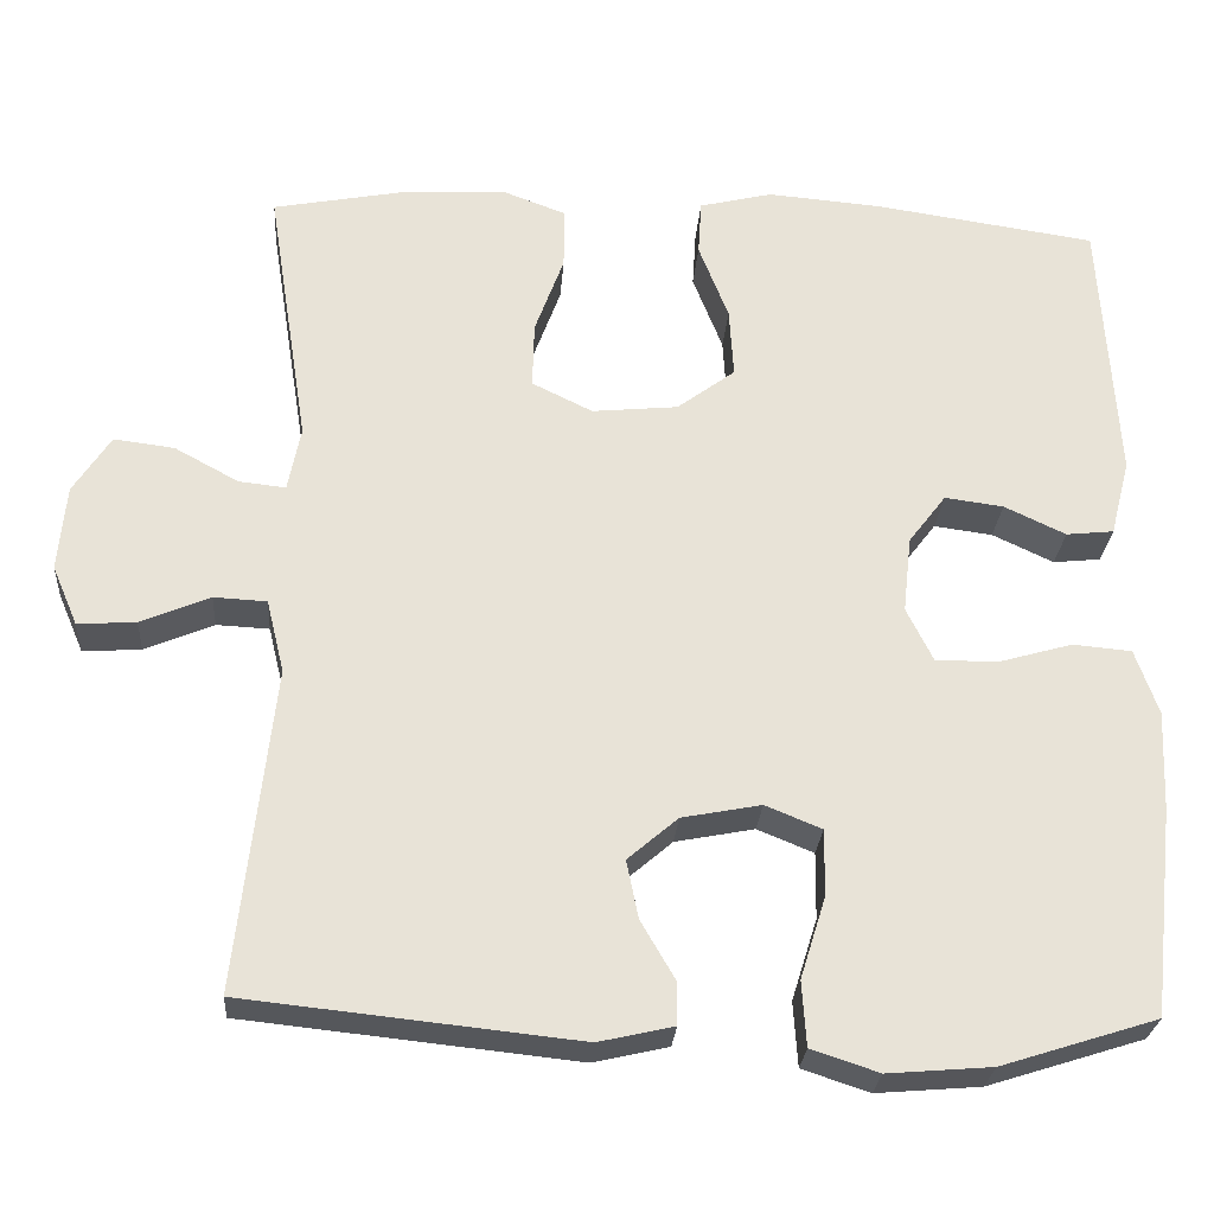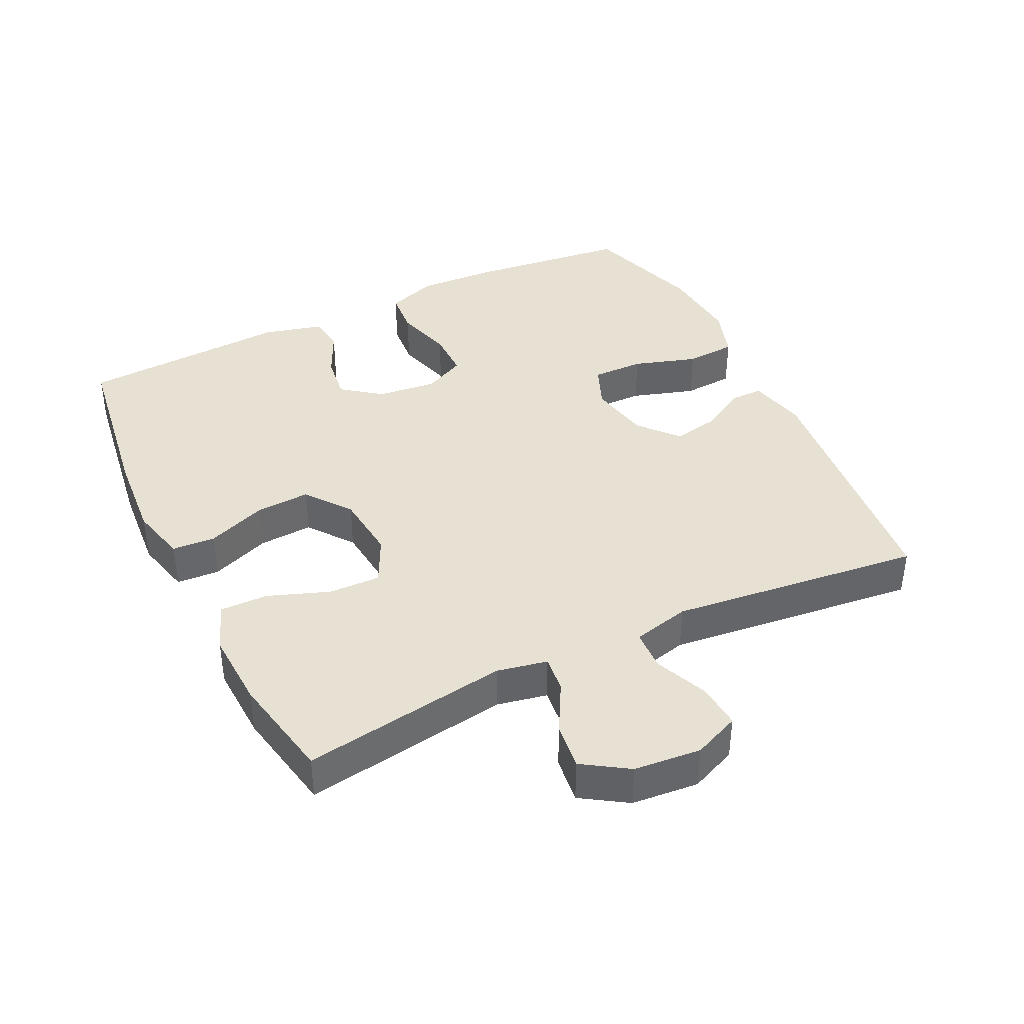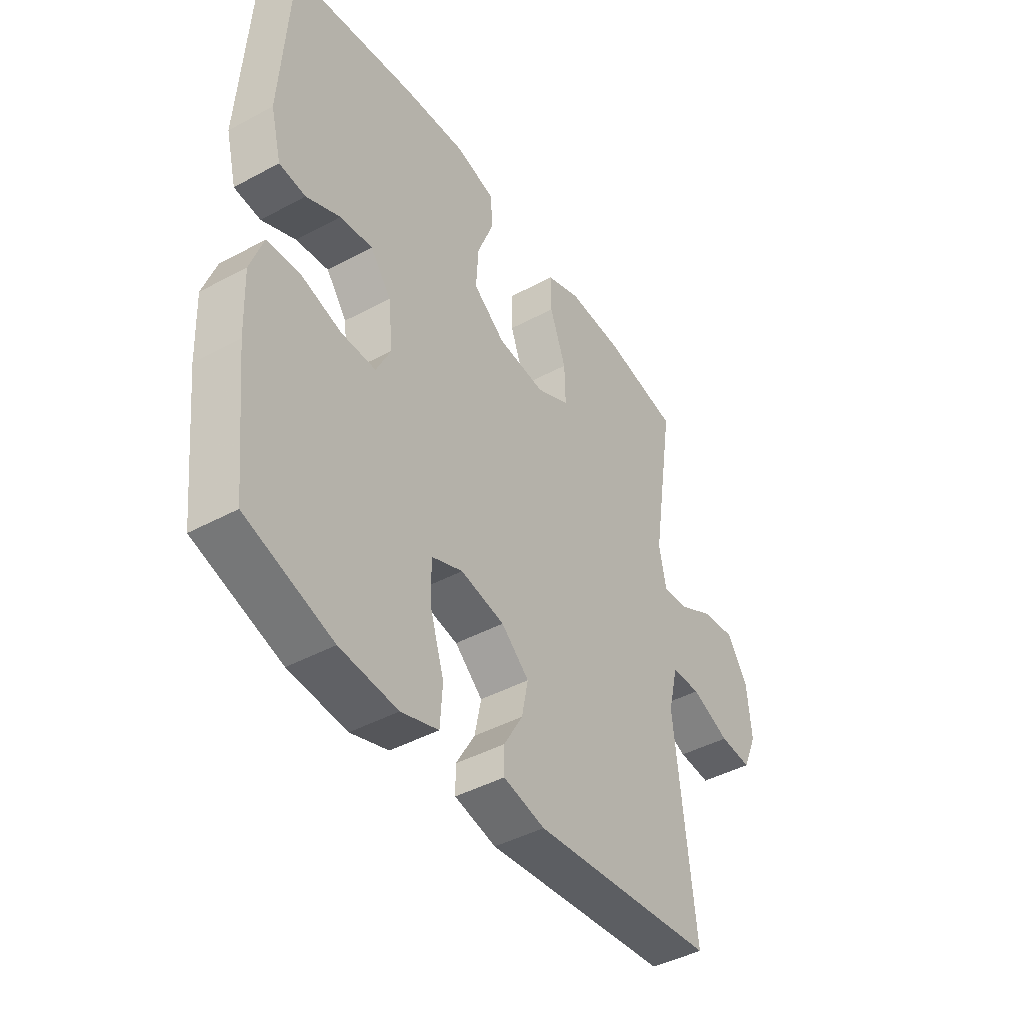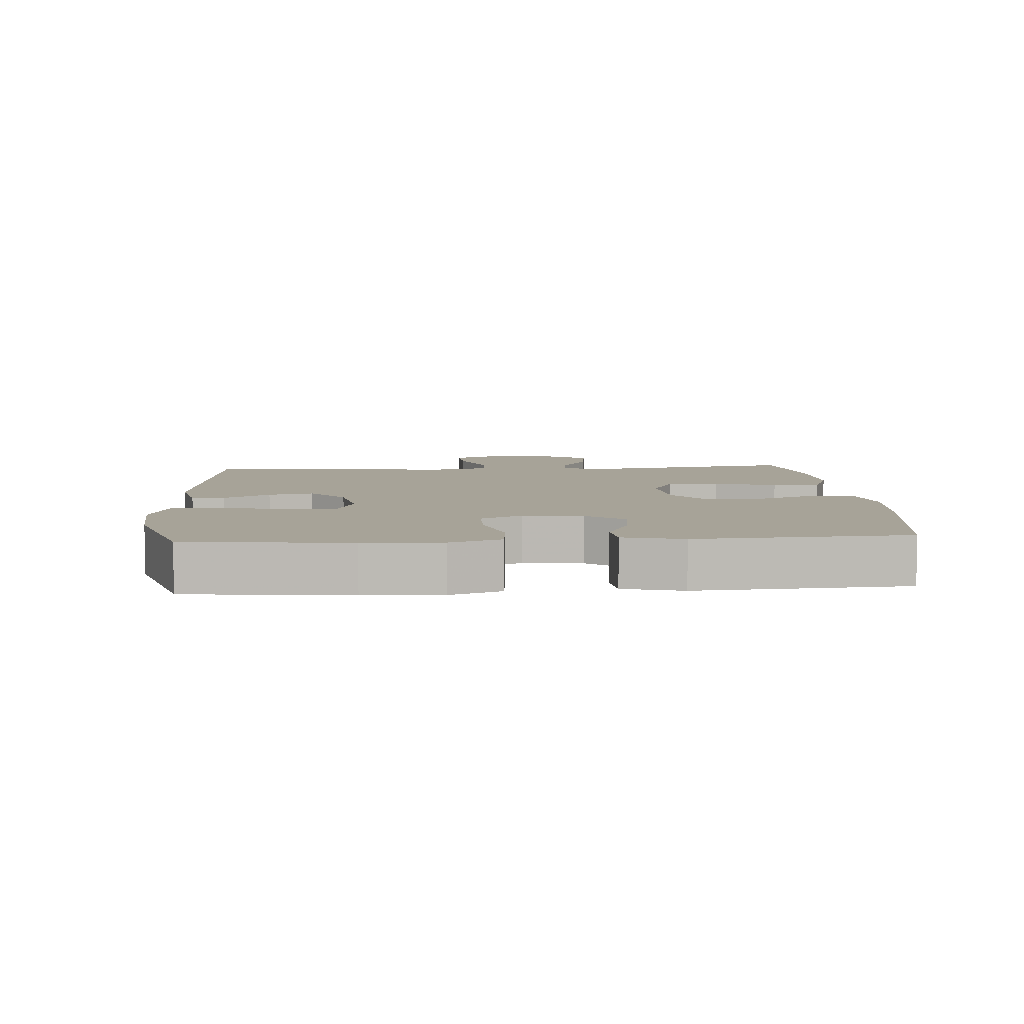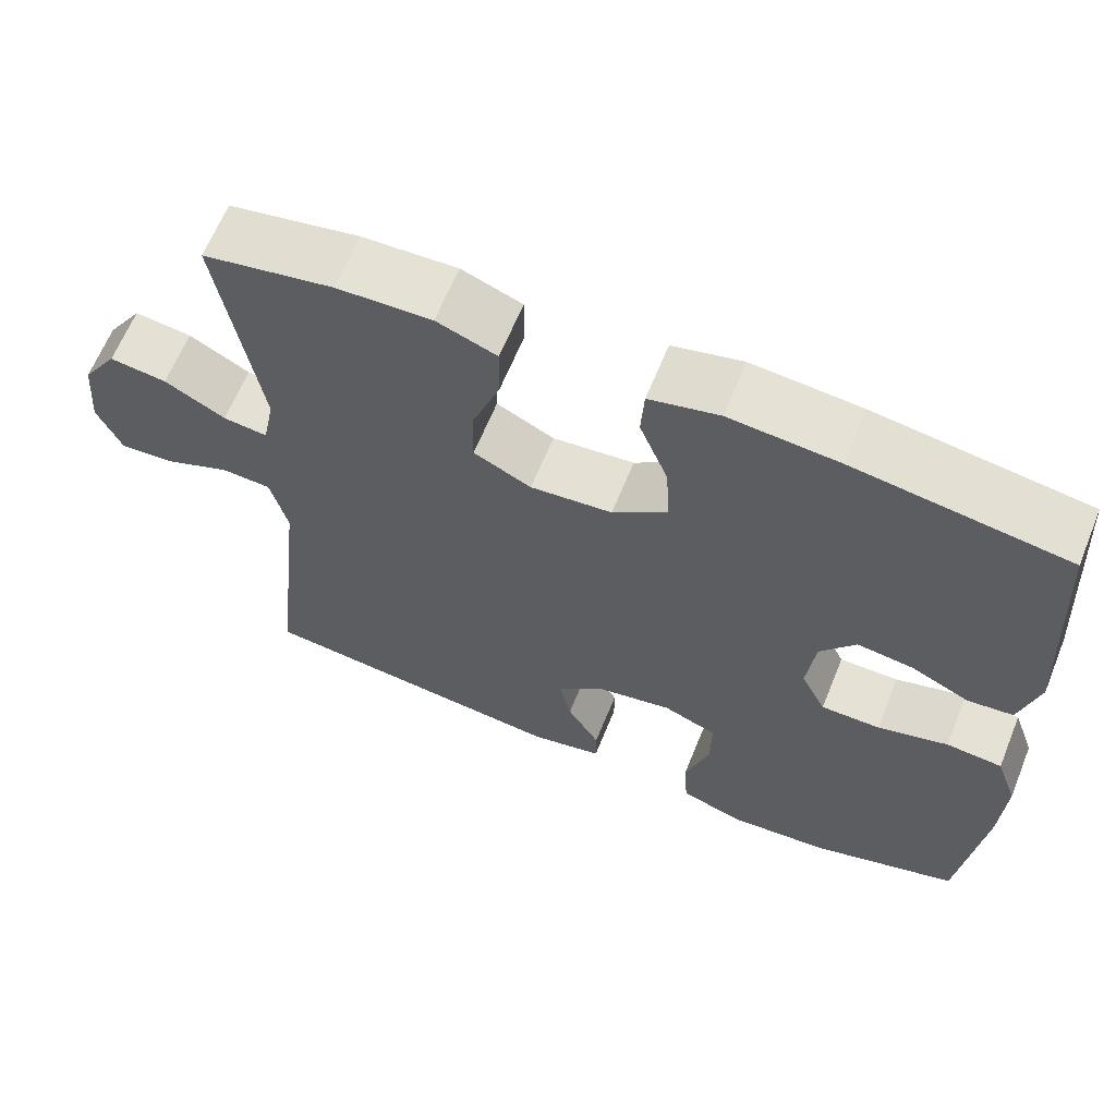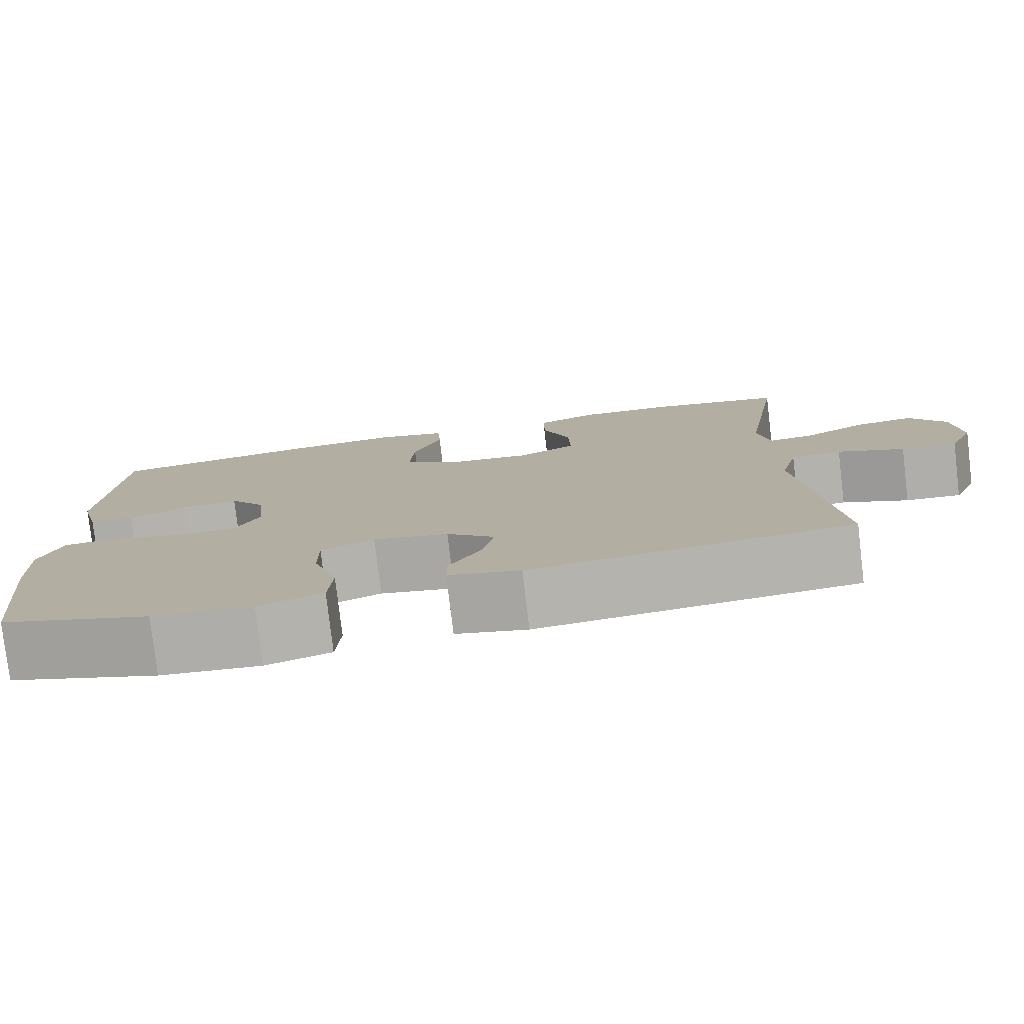
<metadata>
{"format":"obj","ext":"obj","renderer":"f3d","projection":"perspective","resolution":1024,"background":"white","views":[{"elev":-26.8,"azim":175.9,"up":"+Z"},{"elev":39.6,"azim":64.1,"up":"+Y"},{"elev":-43.6,"azim":-57.5,"up":"+Z"},{"elev":6.8,"azim":-94.0,"up":"+Y"},{"elev":64.1,"azim":-157.9,"up":"+Z"},{"elev":-78.9,"azim":6.7,"up":"+Z"}]}
</metadata>
<code>
v 0.5 0.07 -0.5
v 0.11 0.07 -0.541
v 0.022 0.07 -0.521
v 0.022 0.07 -0.471
v 0.062 0.07 -0.402
v 0.076 0.07 -0.334
v 0.017 0.07 -0.283
v -0.076 0.07 -0.265
v -0.142 0.07 -0.292
v -0.141 0.07 -0.37
v -0.111 0.07 -0.466
v -0.116 0.07 -0.542
v -0.195 0.07 -0.568
v -0.317 0.07 -0.558
v -0.5 0.07 -0.5
v -0.527 0.07 -0.256
v -0.532 0.07 -0.139
v -0.505 0.07 -0.062
v -0.436 0.07 -0.056
v -0.349 0.07 -0.081
v -0.276 0.07 -0.081
v -0.245 0.07 -0.018
v -0.255 0.07 0.072
v -0.299 0.07 0.13
v -0.368 0.07 0.121
v -0.44 0.07 0.087
v -0.496 0.07 0.093
v -0.519 0.07 0.183
v -0.5 0.07 0.5
v -0.239 0.07 0.538
v -0.105 0.07 0.549
v -0.019 0.07 0.528
v -0.015 0.07 0.463
v -0.05 0.07 0.373
v -0.055 0.07 0.291
v 0.013 0.07 0.24
v 0.114 0.07 0.23
v 0.185 0.07 0.265
v 0.183 0.07 0.343
v 0.149 0.07 0.436
v 0.148 0.07 0.508
v 0.222 0.07 0.536
v 0.339 0.07 0.531
v 0.5 0.07 0.5
v 0.451 0.07 0.189
v 0.466 0.07 0.113
v 0.521 0.07 0.119
v 0.596 0.07 0.16
v 0.667 0.07 0.169
v 0.711 0.07 0.101
v 0.72 0.07 0
v 0.69 0.07 -0.07
v 0.622 0.07 -0.065
v 0.541 0.07 -0.031
v 0.479 0.07 -0.034
v 0.458 0.07 -0.12
v 0.5 0 -0.5
v 0.11 0 -0.541
v 0.022 0 -0.521
v 0.022 0 -0.471
v 0.062 0 -0.402
v 0.076 0 -0.334
v 0.017 0 -0.283
v -0.076 0 -0.265
v -0.142 0 -0.292
v -0.141 0 -0.37
v -0.111 0 -0.466
v -0.116 0 -0.542
v -0.195 0 -0.568
v -0.317 0 -0.558
v -0.5 0 -0.5
v -0.527 0 -0.256
v -0.532 0 -0.139
v -0.505 0 -0.062
v -0.436 0 -0.056
v -0.349 0 -0.081
v -0.276 0 -0.081
v -0.245 0 -0.018
v -0.255 0 0.072
v -0.299 0 0.13
v -0.368 0 0.121
v -0.44 0 0.087
v -0.496 0 0.093
v -0.519 0 0.183
v -0.5 0 0.5
v -0.239 0 0.538
v -0.105 0 0.549
v -0.019 0 0.528
v -0.015 0 0.463
v -0.05 0 0.373
v -0.055 0 0.291
v 0.013 0 0.24
v 0.114 0 0.23
v 0.185 0 0.265
v 0.183 0 0.343
v 0.149 0 0.436
v 0.148 0 0.508
v 0.222 0 0.536
v 0.339 0 0.531
v 0.5 0 0.5
v 0.451 0 0.189
v 0.466 0 0.113
v 0.521 0 0.119
v 0.596 0 0.16
v 0.667 0 0.169
v 0.711 0 0.101
v 0.72 0 0
v 0.69 0 -0.07
v 0.622 0 -0.065
v 0.541 0 -0.031
v 0.479 0 -0.034
v 0.458 0 -0.12
f 51 52 53 54
f 51 54 55
f 50 51 55
f 47 48 49 50
f 46 47 50 55
f 45 46 55 56
f 43 44 45
f 42 43 45 56
f 39 40 41 42
f 38 39 42 56
f 31 32 33 34
f 31 34 35
f 30 31 35
f 29 30 35
f 28 29 35 36
f 25 26 27 28
f 24 25 28 36
f 17 18 19 20
f 17 20 21
f 16 17 21
f 15 16 21
f 14 15 21
f 13 14 21 22
f 10 11 12 13
f 9 10 13 22
f 2 3 4 5
f 2 5 6
f 1 2 6
f 37 38 56 1
f 23 24 36 37
f 8 9 22 23
f 7 8 23 37
f 1 6 7 37
f 110 109 108 107
f 111 110 107
f 111 107 106
f 106 105 104 103
f 111 106 103 102
f 112 111 102 101
f 101 100 99
f 112 101 99 98
f 98 97 96 95
f 112 98 95 94
f 90 89 88 87
f 91 90 87
f 91 87 86
f 91 86 85
f 92 91 85 84
f 84 83 82 81
f 92 84 81 80
f 76 75 74 73
f 77 76 73
f 77 73 72
f 77 72 71
f 77 71 70
f 78 77 70 69
f 69 68 67 66
f 78 69 66 65
f 61 60 59 58
f 62 61 58
f 62 58 57
f 57 112 94 93
f 93 92 80 79
f 79 78 65 64
f 93 79 64 63
f 93 63 62 57
f 1 57 58 2
f 2 58 59 3
f 3 59 60 4
f 4 60 61 5
f 5 61 62 6
f 6 62 63 7
f 7 63 64 8
f 8 64 65 9
f 9 65 66 10
f 10 66 67 11
f 11 67 68 12
f 12 68 69 13
f 13 69 70 14
f 14 70 71 15
f 15 71 72 16
f 16 72 73 17
f 17 73 74 18
f 18 74 75 19
f 19 75 76 20
f 20 76 77 21
f 21 77 78 22
f 22 78 79 23
f 23 79 80 24
f 24 80 81 25
f 25 81 82 26
f 26 82 83 27
f 27 83 84 28
f 28 84 85 29
f 29 85 86 30
f 30 86 87 31
f 31 87 88 32
f 32 88 89 33
f 33 89 90 34
f 34 90 91 35
f 35 91 92 36
f 36 92 93 37
f 37 93 94 38
f 38 94 95 39
f 39 95 96 40
f 40 96 97 41
f 41 97 98 42
f 42 98 99 43
f 43 99 100 44
f 44 100 101 45
f 45 101 102 46
f 46 102 103 47
f 47 103 104 48
f 48 104 105 49
f 49 105 106 50
f 50 106 107 51
f 51 107 108 52
f 52 108 109 53
f 53 109 110 54
f 54 110 111 55
f 55 111 112 56
f 56 112 57 1

</code>
